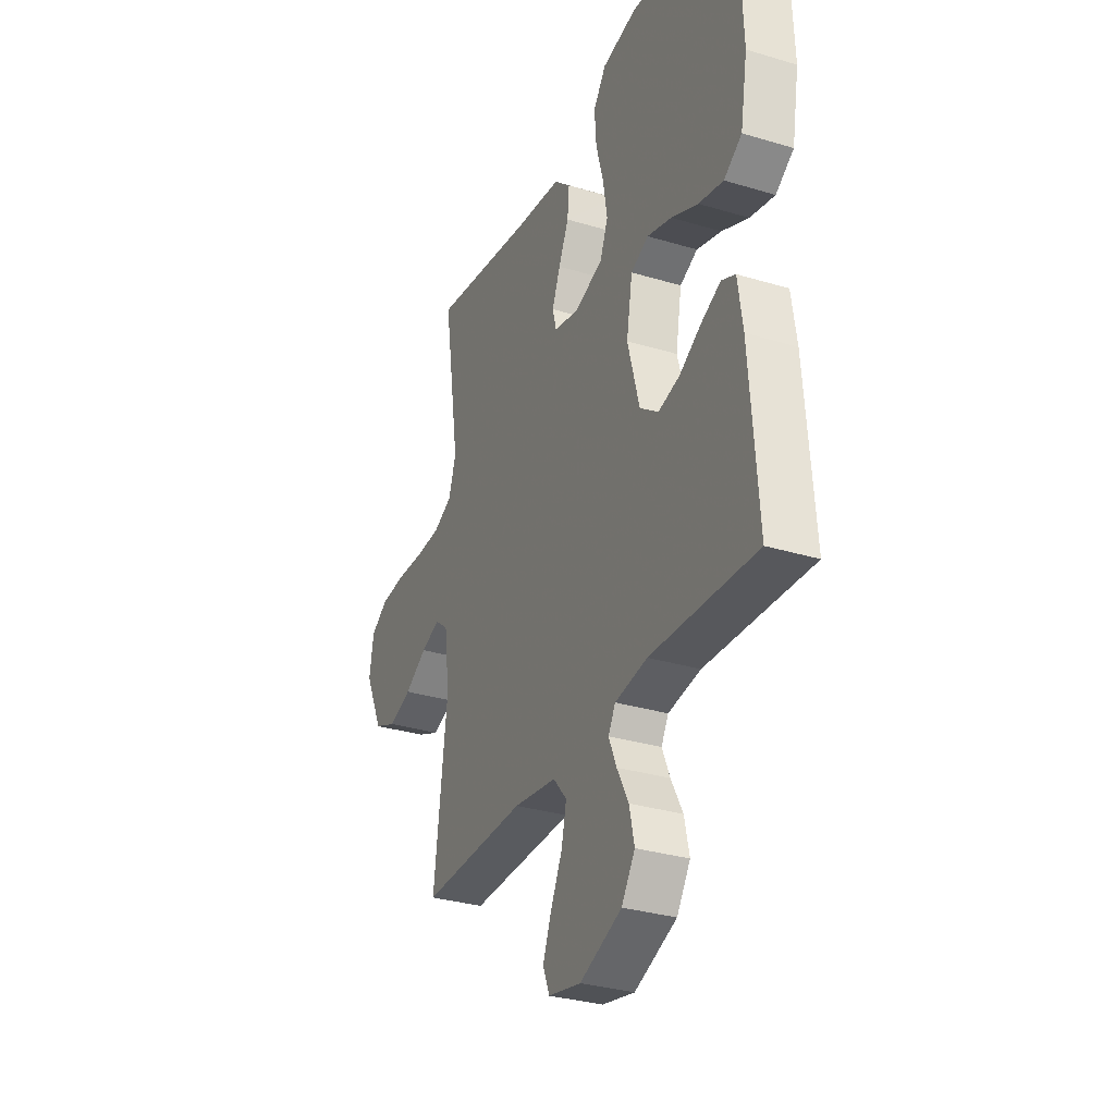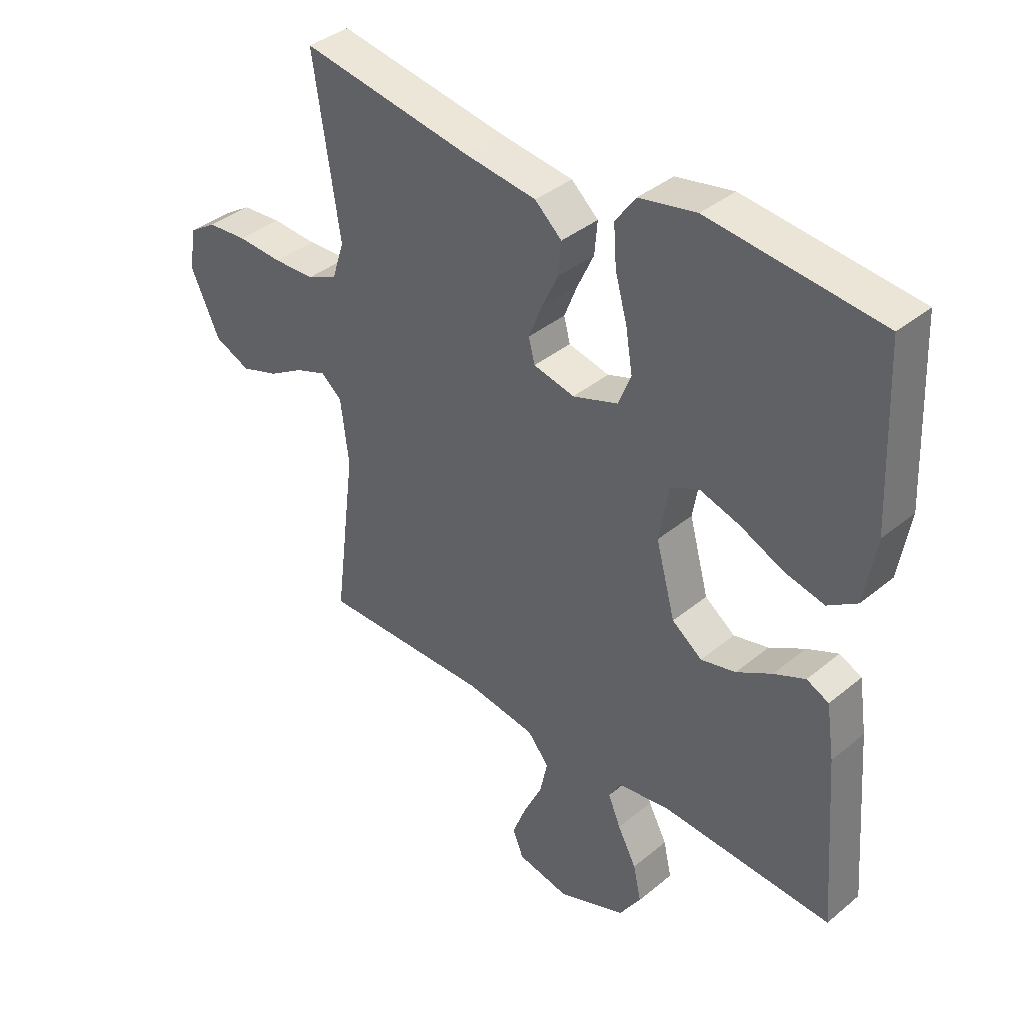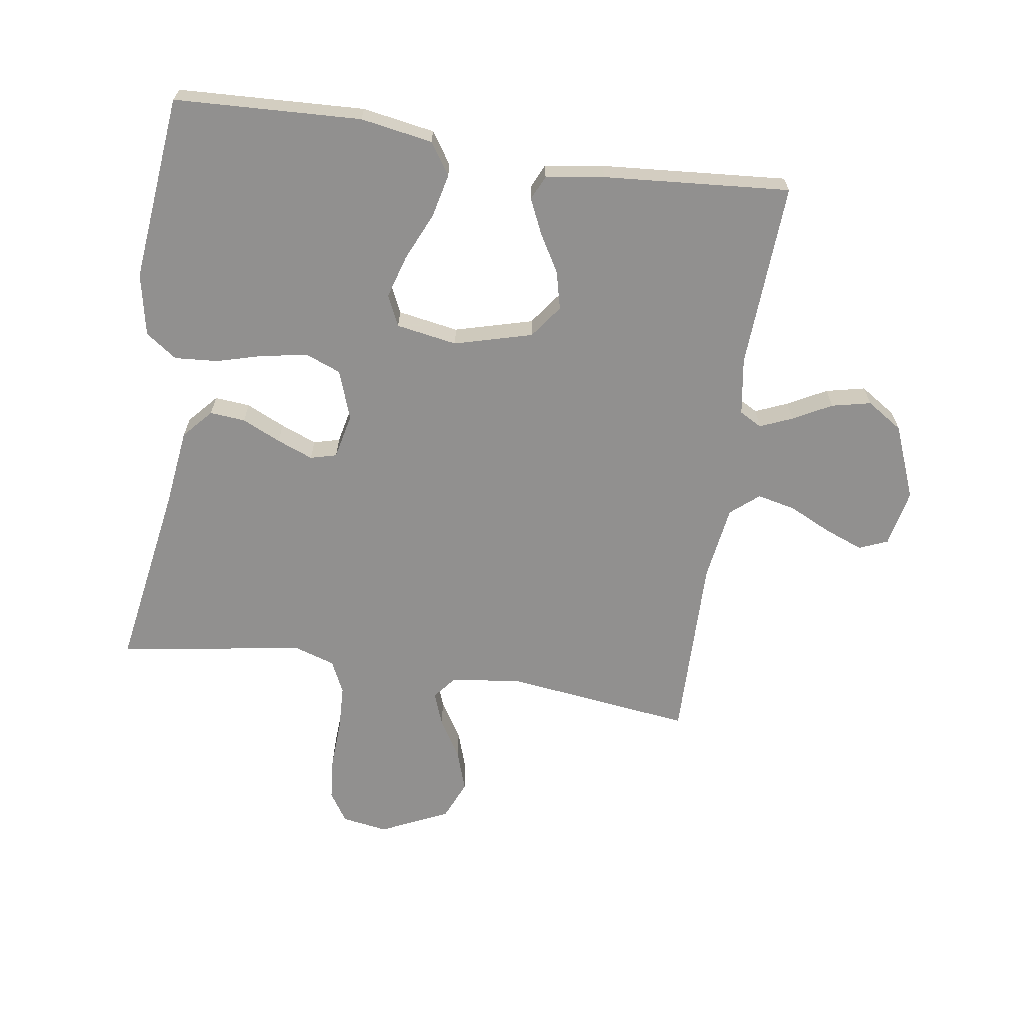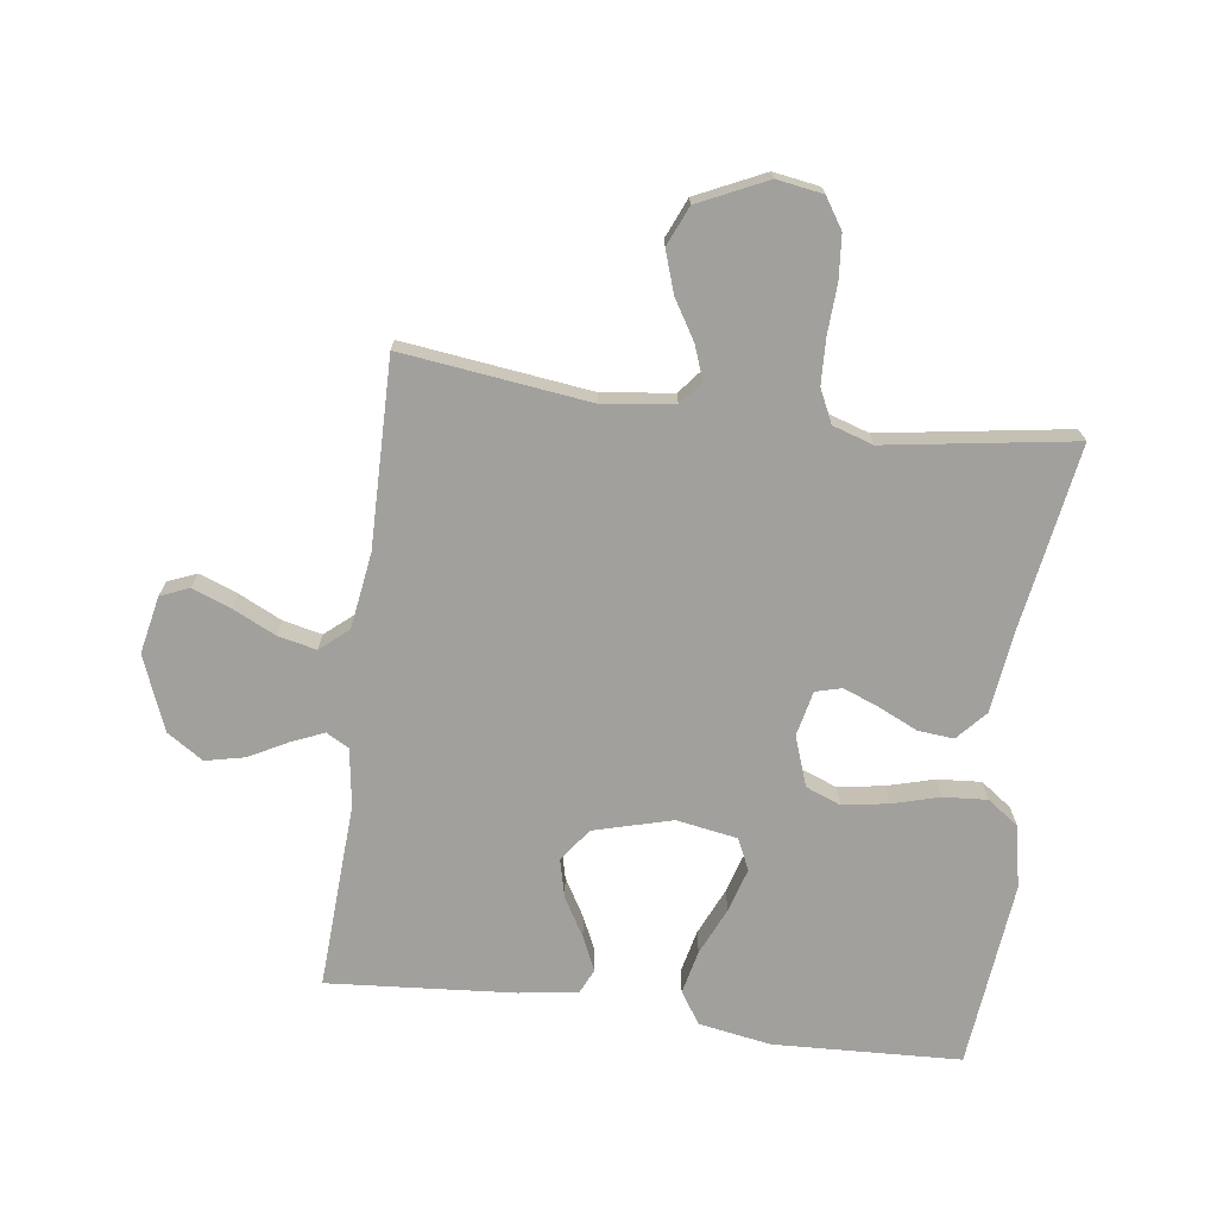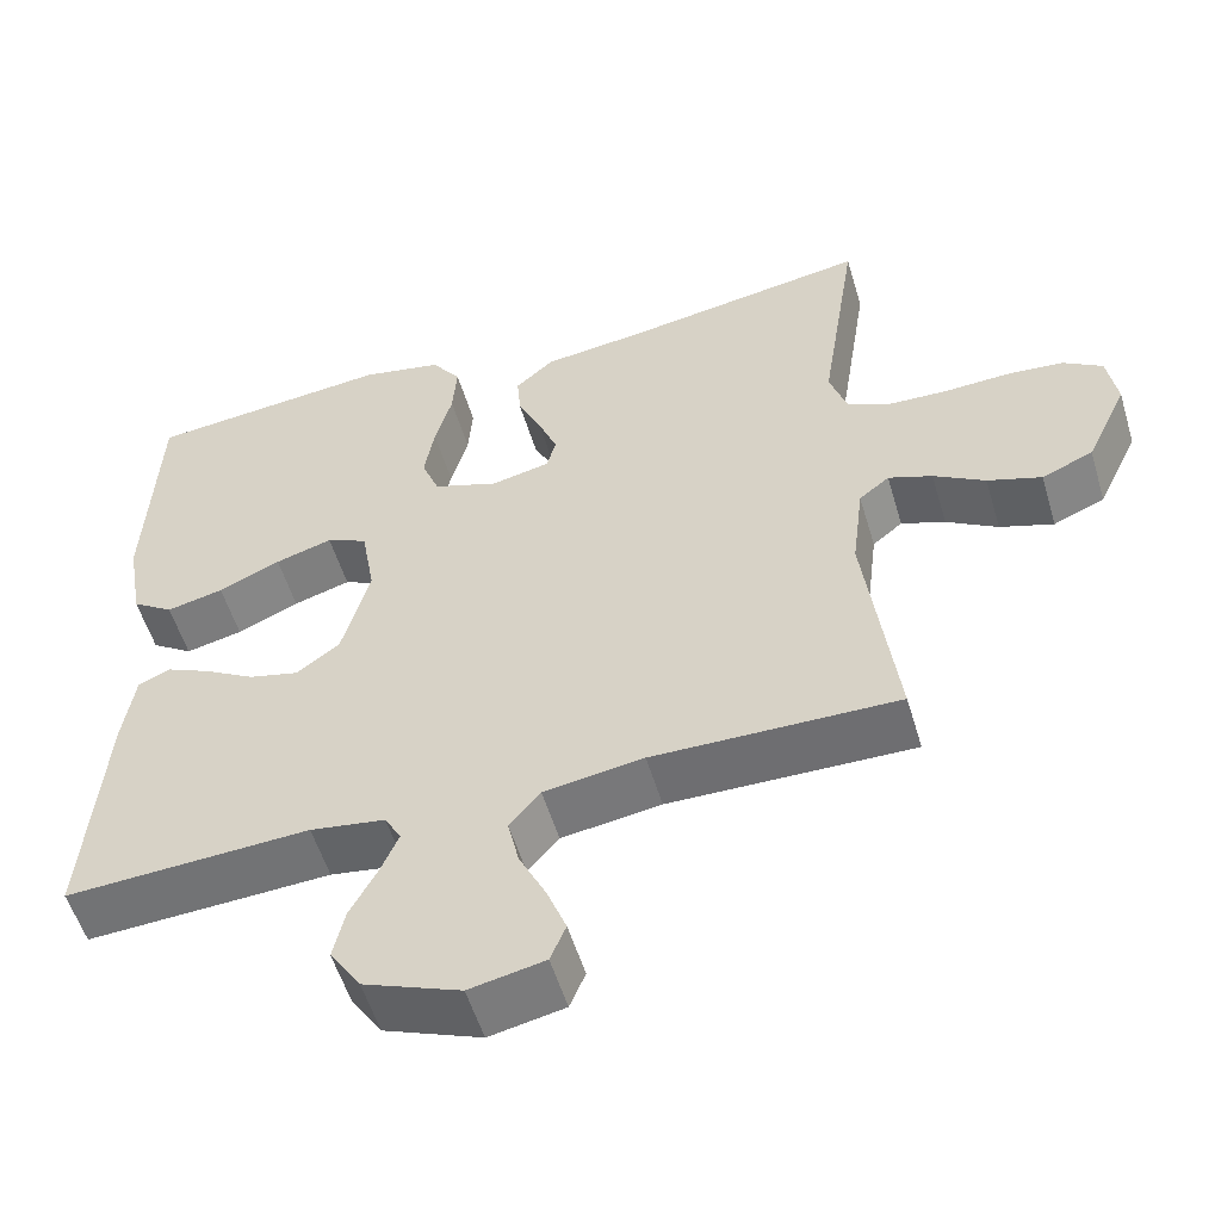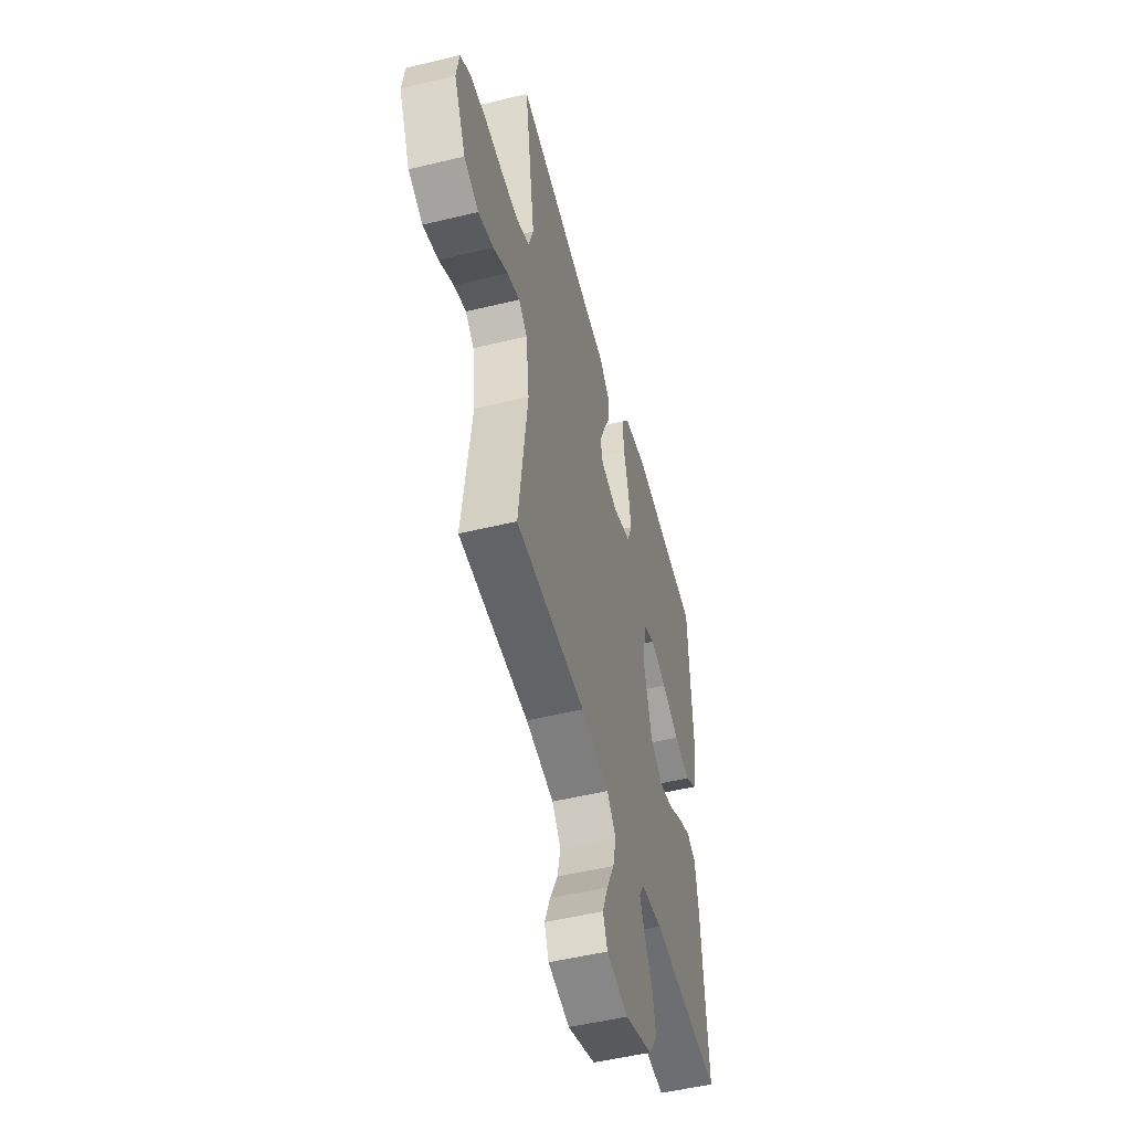
<metadata>
{"format":"obj","ext":"obj","renderer":"f3d","projection":"perspective","resolution":1024,"background":"white","views":[{"elev":-31.4,"azim":66.8,"up":"+Z"},{"elev":38.4,"azim":44.0,"up":"+Z"},{"elev":-65.7,"azim":81.5,"up":"+Y"},{"elev":-71.6,"azim":-97.6,"up":"+Y"},{"elev":-54.7,"azim":-163.4,"up":"+Z"},{"elev":-51.5,"azim":-75.3,"up":"+Z"}]}
</metadata>
<code>
v -0.5 0.07 -0.5
v -0.462 0.07 -0.2
v -0.476 0.07 -0.086
v -0.513 0.07 -0.056
v -0.567 0.07 -0.076
v -0.63 0.07 -0.114
v -0.696 0.07 -0.136
v -0.759 0.07 -0.109
v -0.81 0.07 0
v -0.798 0.07 0.074
v -0.75 0.07 0.105
v -0.68 0.07 0.111
v -0.601 0.07 0.107
v -0.528 0.07 0.11
v -0.475 0.07 0.135
v -0.454 0.07 0.2
v -0.5 0.07 0.5
v -0.2 0.07 0.451
v -0.073 0.07 0.435
v -0.026 0.07 0.393
v -0.031 0.07 0.336
v -0.06 0.07 0.274
v -0.083 0.07 0.216
v -0.072 0.07 0.174
v 0 0.07 0.158
v 0.08 0.07 0.186
v 0.102 0.07 0.242
v 0.09 0.07 0.315
v 0.069 0.07 0.391
v 0.064 0.07 0.461
v 0.1 0.07 0.511
v 0.2 0.07 0.531
v 0.5 0.07 0.5
v 0.513 0.07 0.2
v 0.493 0.07 0.084
v 0.442 0.07 0.05
v 0.372 0.07 0.066
v 0.296 0.07 0.1
v 0.226 0.07 0.121
v 0.176 0.07 0.098
v 0.159 0.07 0
v 0.193 0.07 -0.125
v 0.246 0.07 -0.164
v 0.307 0.07 -0.149
v 0.369 0.07 -0.113
v 0.424 0.07 -0.088
v 0.463 0.07 -0.106
v 0.477 0.07 -0.2
v 0.5 0.07 -0.5
v 0.2 0.07 -0.484
v 0.108 0.07 -0.498
v 0.088 0.07 -0.534
v 0.11 0.07 -0.586
v 0.143 0.07 -0.648
v 0.157 0.07 -0.711
v 0.119 0.07 -0.769
v 0 0.07 -0.816
v -0.092 0.07 -0.797
v -0.111 0.07 -0.751
v -0.087 0.07 -0.689
v -0.054 0.07 -0.621
v -0.04 0.07 -0.559
v -0.078 0.07 -0.514
v -0.2 0.07 -0.496
v -0.5 0 -0.5
v -0.462 0 -0.2
v -0.476 0 -0.086
v -0.513 0 -0.056
v -0.567 0 -0.076
v -0.63 0 -0.114
v -0.696 0 -0.136
v -0.759 0 -0.109
v -0.81 0 0
v -0.798 0 0.074
v -0.75 0 0.105
v -0.68 0 0.111
v -0.601 0 0.107
v -0.528 0 0.11
v -0.475 0 0.135
v -0.454 0 0.2
v -0.5 0 0.5
v -0.2 0 0.451
v -0.073 0 0.435
v -0.026 0 0.393
v -0.031 0 0.336
v -0.06 0 0.274
v -0.083 0 0.216
v -0.072 0 0.174
v 0 0 0.158
v 0.08 0 0.186
v 0.102 0 0.242
v 0.09 0 0.315
v 0.069 0 0.391
v 0.064 0 0.461
v 0.1 0 0.511
v 0.2 0 0.531
v 0.5 0 0.5
v 0.513 0 0.2
v 0.493 0 0.084
v 0.442 0 0.05
v 0.372 0 0.066
v 0.296 0 0.1
v 0.226 0 0.121
v 0.176 0 0.098
v 0.159 0 0
v 0.193 0 -0.125
v 0.246 0 -0.164
v 0.307 0 -0.149
v 0.369 0 -0.113
v 0.424 0 -0.088
v 0.463 0 -0.106
v 0.477 0 -0.2
v 0.5 0 -0.5
v 0.2 0 -0.484
v 0.108 0 -0.498
v 0.088 0 -0.534
v 0.11 0 -0.586
v 0.143 0 -0.648
v 0.157 0 -0.711
v 0.119 0 -0.769
v 0 0 -0.816
v -0.092 0 -0.797
v -0.111 0 -0.751
v -0.087 0 -0.689
v -0.054 0 -0.621
v -0.04 0 -0.559
v -0.078 0 -0.514
v -0.2 0 -0.496
f 58 59 60 61
f 58 61 62
f 57 58 62
f 56 57 62
f 53 54 55 56
f 52 53 56 62
f 51 52 62 63
f 47 48 49 50
f 44 45 46 47
f 44 47 50 51
f 35 36 37 38
f 35 38 39
f 34 35 39
f 33 34 39
f 32 33 39 40
f 28 29 30 31
f 27 28 31 32
f 19 20 21 22
f 18 19 22 23
f 16 17 18 23
f 15 16 23 24
f 10 11 12 13
f 10 13 14
f 9 10 14
f 8 9 14
f 5 6 7 8
f 4 5 8 14
f 3 4 14 15
f 64 1 2
f 43 44 51 63
f 42 43 63 64
f 41 42 64 2
f 27 32 40 41
f 26 27 41
f 25 26 41 2
f 15 24 25
f 2 3 15 25
f 125 124 123 122
f 126 125 122
f 126 122 121
f 126 121 120
f 120 119 118 117
f 126 120 117 116
f 127 126 116 115
f 114 113 112 111
f 111 110 109 108
f 115 114 111 108
f 102 101 100 99
f 103 102 99
f 103 99 98
f 103 98 97
f 104 103 97 96
f 95 94 93 92
f 96 95 92 91
f 86 85 84 83
f 87 86 83 82
f 87 82 81 80
f 88 87 80 79
f 77 76 75 74
f 78 77 74
f 78 74 73
f 78 73 72
f 72 71 70 69
f 78 72 69 68
f 79 78 68 67
f 66 65 128
f 127 115 108 107
f 128 127 107 106
f 66 128 106 105
f 105 104 96 91
f 105 91 90
f 66 105 90 89
f 89 88 79
f 89 79 67 66
f 1 65 66 2
f 2 66 67 3
f 3 67 68 4
f 4 68 69 5
f 5 69 70 6
f 6 70 71 7
f 7 71 72 8
f 8 72 73 9
f 9 73 74 10
f 10 74 75 11
f 11 75 76 12
f 12 76 77 13
f 13 77 78 14
f 14 78 79 15
f 15 79 80 16
f 16 80 81 17
f 17 81 82 18
f 18 82 83 19
f 19 83 84 20
f 20 84 85 21
f 21 85 86 22
f 22 86 87 23
f 23 87 88 24
f 24 88 89 25
f 25 89 90 26
f 26 90 91 27
f 27 91 92 28
f 28 92 93 29
f 29 93 94 30
f 30 94 95 31
f 31 95 96 32
f 32 96 97 33
f 33 97 98 34
f 34 98 99 35
f 35 99 100 36
f 36 100 101 37
f 37 101 102 38
f 38 102 103 39
f 39 103 104 40
f 40 104 105 41
f 41 105 106 42
f 42 106 107 43
f 43 107 108 44
f 44 108 109 45
f 45 109 110 46
f 46 110 111 47
f 47 111 112 48
f 48 112 113 49
f 49 113 114 50
f 50 114 115 51
f 51 115 116 52
f 52 116 117 53
f 53 117 118 54
f 54 118 119 55
f 55 119 120 56
f 56 120 121 57
f 57 121 122 58
f 58 122 123 59
f 59 123 124 60
f 60 124 125 61
f 61 125 126 62
f 62 126 127 63
f 63 127 128 64
f 64 128 65 1

</code>
